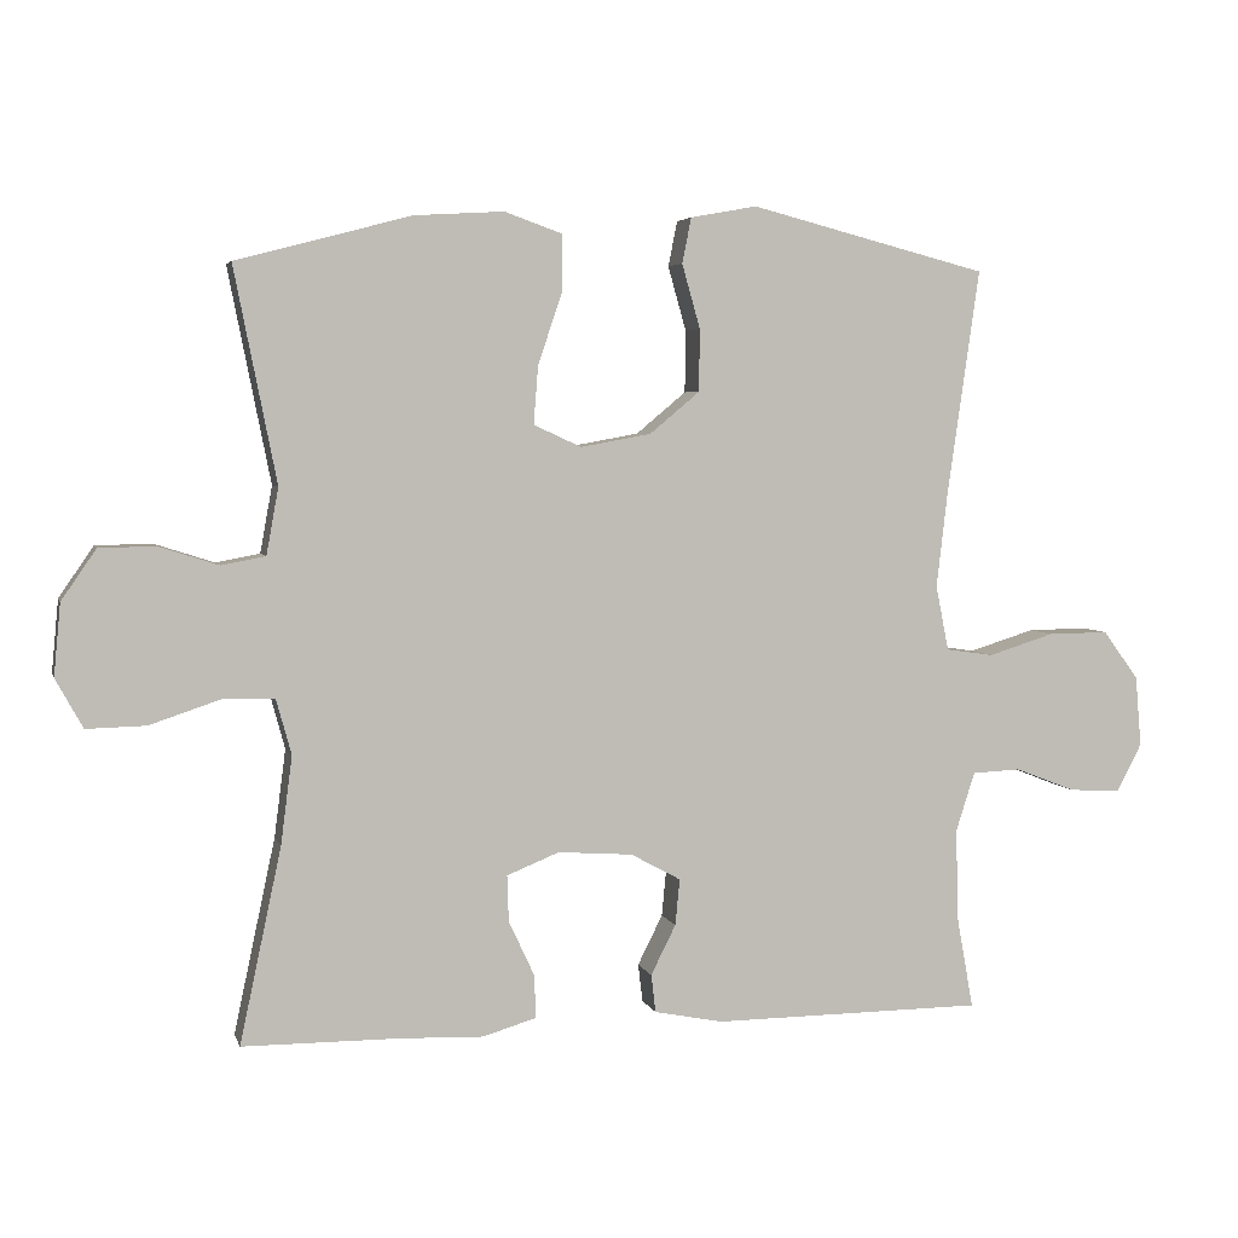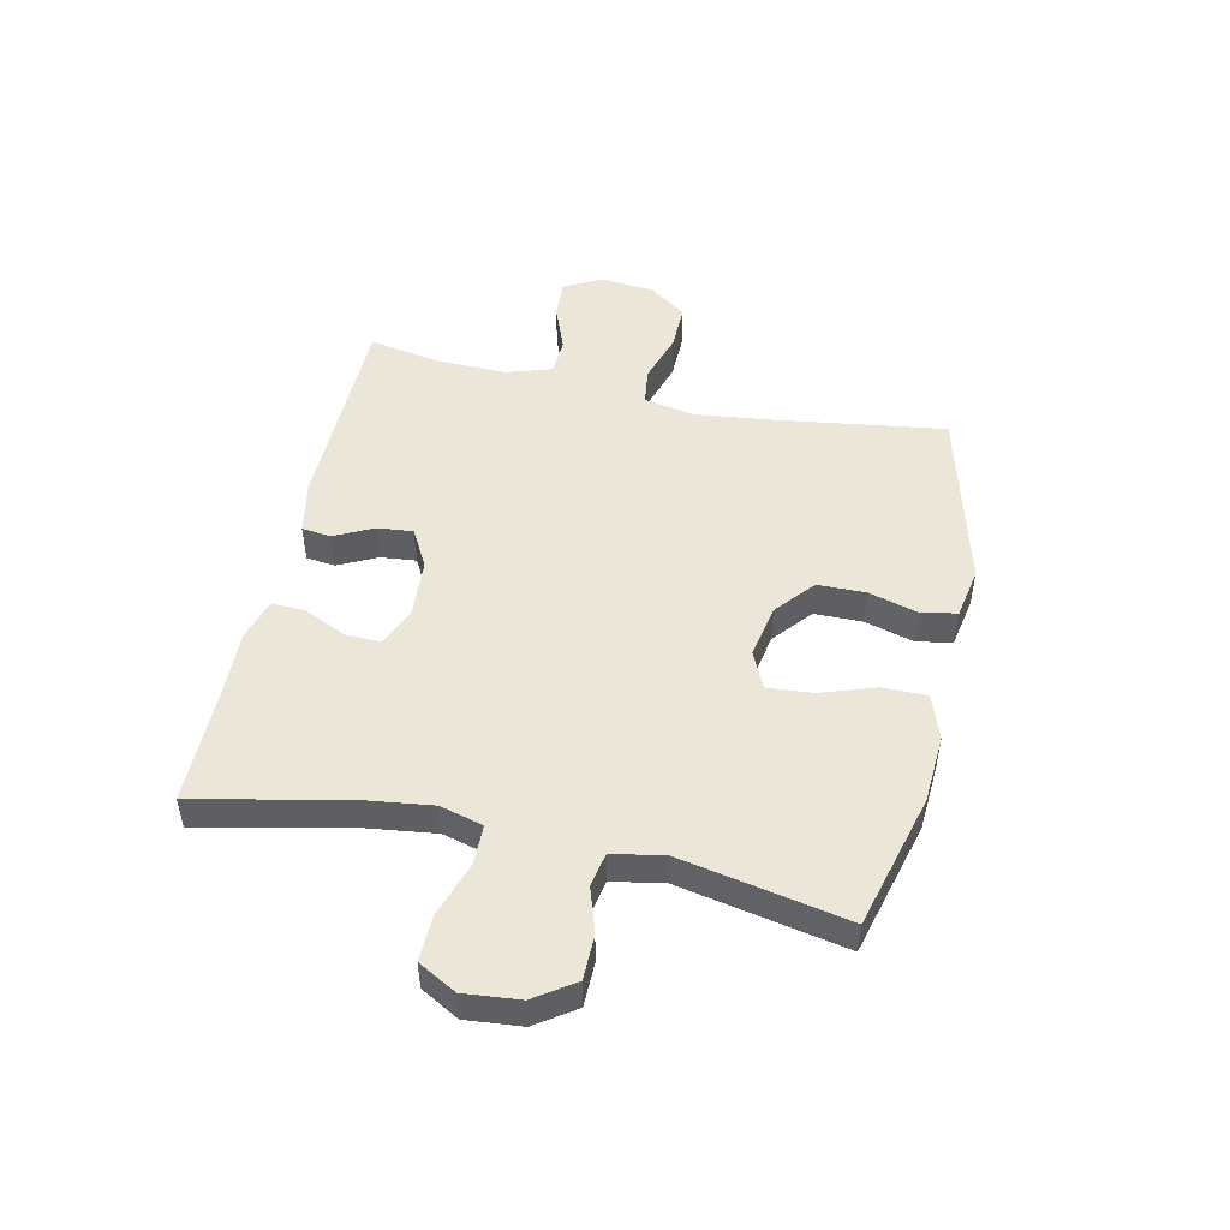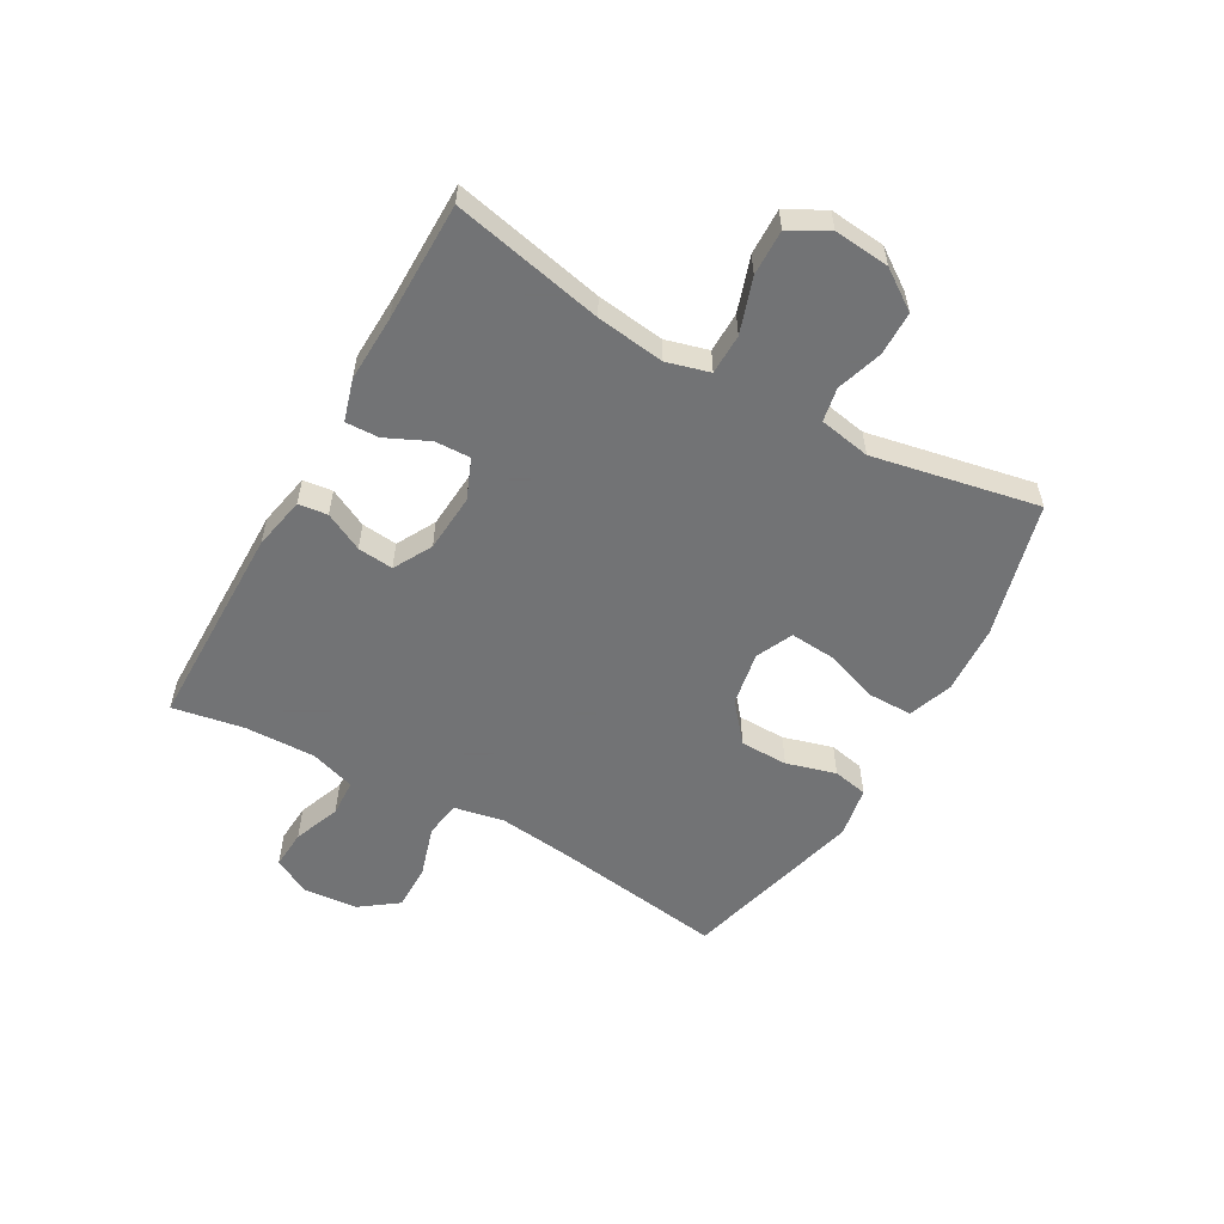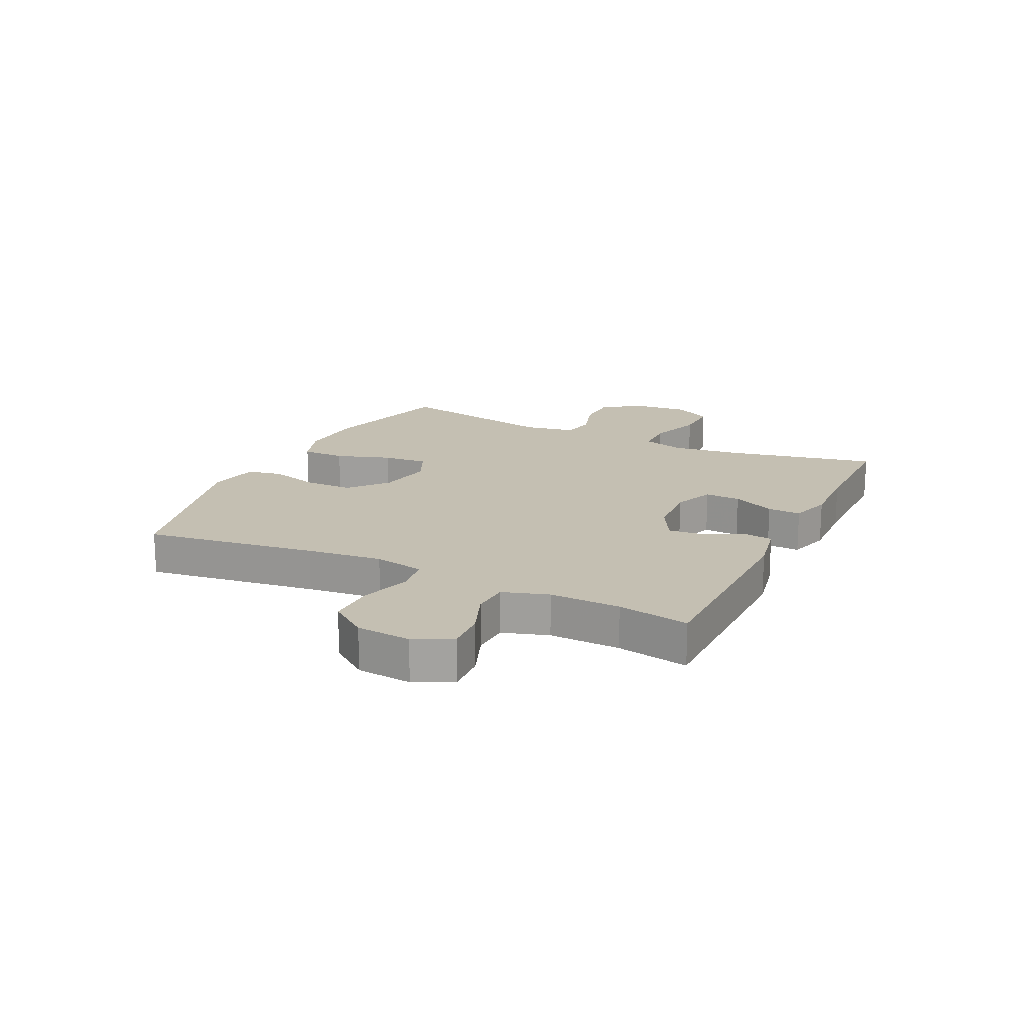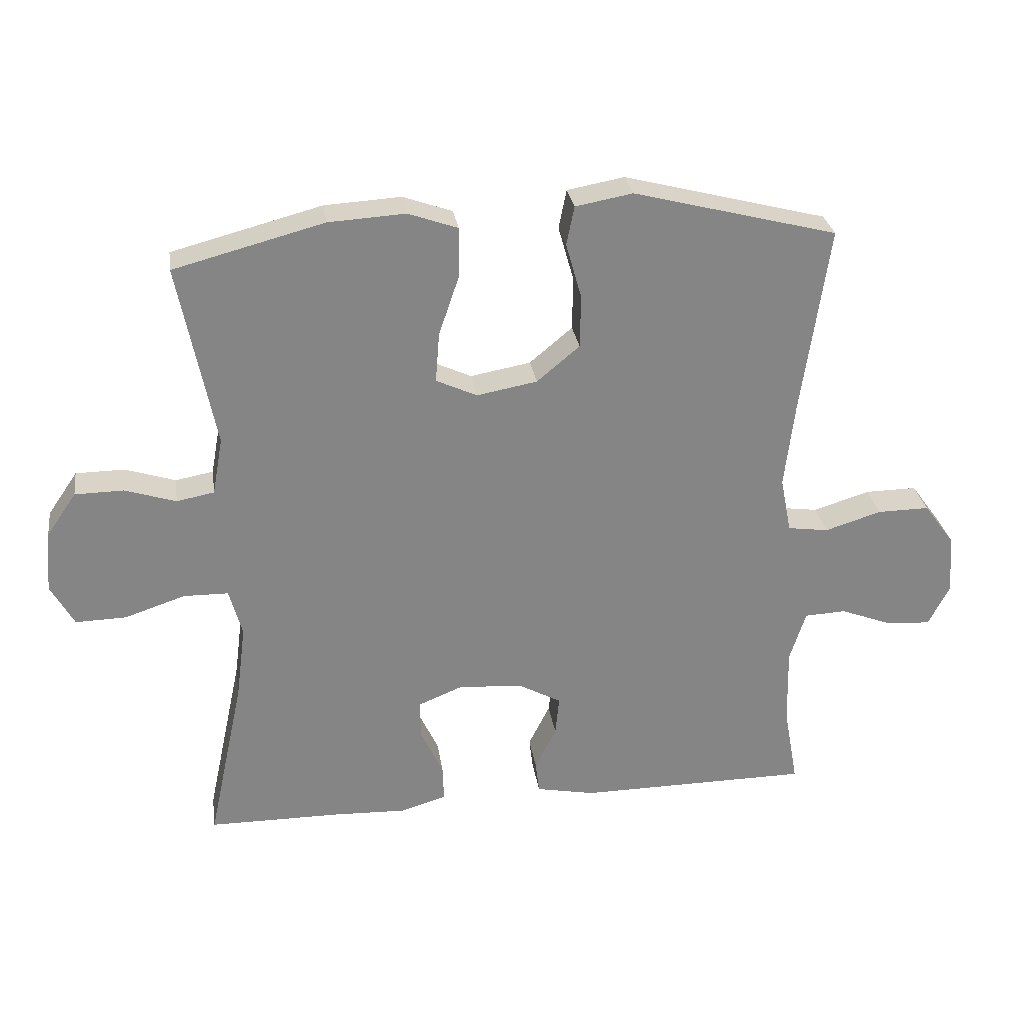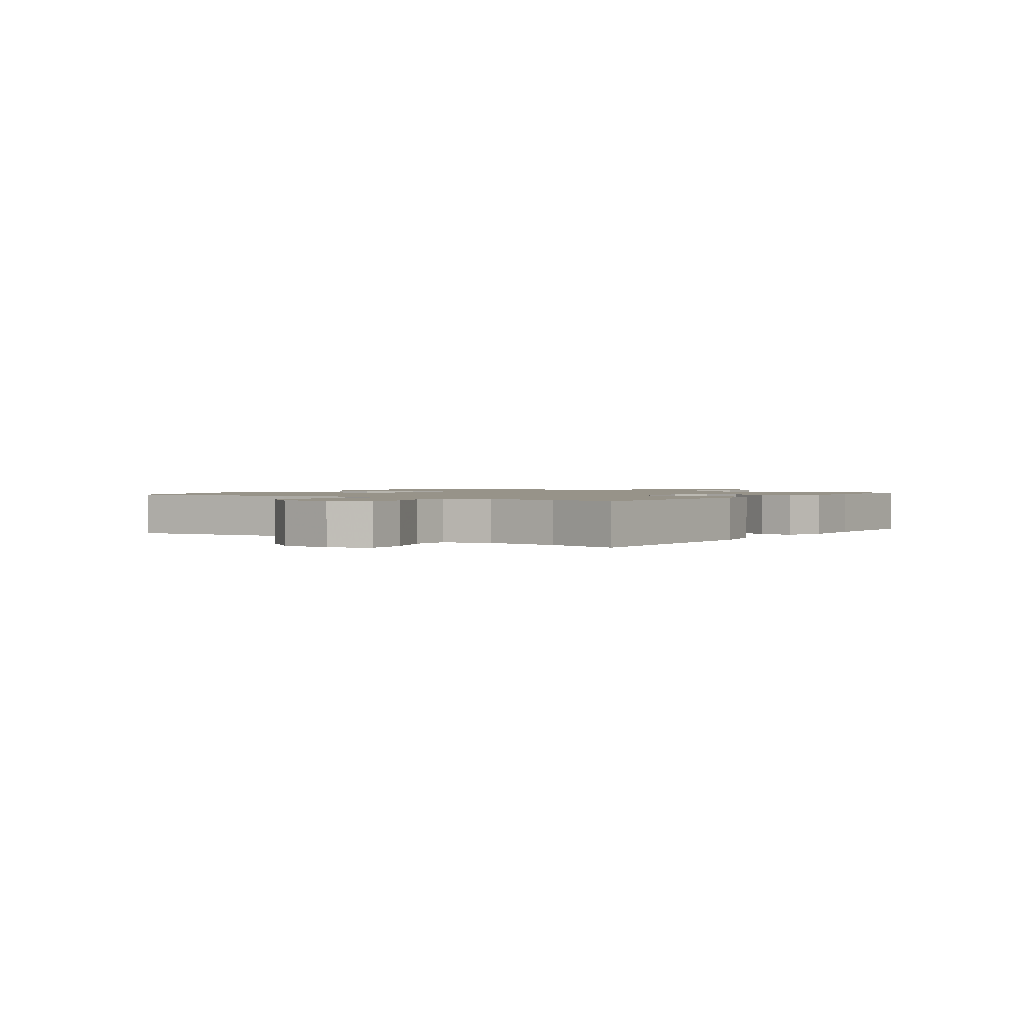
<metadata>
{"format":"obj","ext":"obj","renderer":"f3d","projection":"perspective","resolution":1024,"background":"white","views":[{"elev":4.3,"azim":-14.0,"up":"+Z"},{"elev":49.2,"azim":-77.6,"up":"+Y"},{"elev":-55.7,"azim":-119.5,"up":"+Y"},{"elev":17.6,"azim":115.9,"up":"+Y"},{"elev":28.7,"azim":-8.4,"up":"+Z"},{"elev":1.5,"azim":125.8,"up":"+Y"}]}
</metadata>
<code>
v -0.5 0.07 -0.5
v -0.445 0.07 -0.242
v -0.43 0.07 -0.126
v -0.45 0.07 -0.053
v -0.519 0.07 -0.052
v -0.612 0.07 -0.083
v -0.69 0.07 -0.085
v -0.726 0.07 -0.02
v -0.717 0.07 0.075
v -0.671 0.07 0.142
v -0.596 0.07 0.143
v -0.518 0.07 0.118
v -0.46 0.07 0.129
v -0.444 0.07 0.217
v -0.5 0.07 0.5
v -0.269 0.07 0.561
v -0.151 0.07 0.568
v -0.075 0.07 0.541
v -0.075 0.07 0.466
v -0.107 0.07 0.372
v -0.113 0.07 0.295
v -0.05 0.07 0.266
v 0.043 0.07 0.283
v 0.109 0.07 0.338
v 0.11 0.07 0.42
v 0.086 0.07 0.505
v 0.098 0.07 0.565
v 0.186 0.07 0.581
v 0.5 0.07 0.5
v 0.458 0.07 0.206
v 0.443 0.07 0.077
v 0.46 0.07 -0.009
v 0.523 0.07 -0.018
v 0.61 0.07 0.009
v 0.69 0.07 0.01
v 0.737 0.07 -0.054
v 0.745 0.07 -0.147
v 0.712 0.07 -0.211
v 0.644 0.07 -0.207
v 0.564 0.07 -0.176
v 0.5 0.07 -0.179
v 0.475 0.07 -0.257
v 0.478 0.07 -0.378
v 0.5 0.07 -0.5
v 0.142 0.07 -0.503
v 0.051 0.07 -0.485
v 0.045 0.07 -0.435
v 0.078 0.07 -0.369
v 0.084 0.07 -0.308
v 0.018 0.07 -0.272
v -0.081 0.07 -0.265
v -0.15 0.07 -0.293
v -0.148 0.07 -0.354
v -0.114 0.07 -0.427
v -0.112 0.07 -0.484
v -0.183 0.07 -0.505
v -0.296 0.07 -0.501
v -0.5 0 -0.5
v -0.445 0 -0.242
v -0.43 0 -0.126
v -0.45 0 -0.053
v -0.519 0 -0.052
v -0.612 0 -0.083
v -0.69 0 -0.085
v -0.726 0 -0.02
v -0.717 0 0.075
v -0.671 0 0.142
v -0.596 0 0.143
v -0.518 0 0.118
v -0.46 0 0.129
v -0.444 0 0.217
v -0.5 0 0.5
v -0.269 0 0.561
v -0.151 0 0.568
v -0.075 0 0.541
v -0.075 0 0.466
v -0.107 0 0.372
v -0.113 0 0.295
v -0.05 0 0.266
v 0.043 0 0.283
v 0.109 0 0.338
v 0.11 0 0.42
v 0.086 0 0.505
v 0.098 0 0.565
v 0.186 0 0.581
v 0.5 0 0.5
v 0.458 0 0.206
v 0.443 0 0.077
v 0.46 0 -0.009
v 0.523 0 -0.018
v 0.61 0 0.009
v 0.69 0 0.01
v 0.737 0 -0.054
v 0.745 0 -0.147
v 0.712 0 -0.211
v 0.644 0 -0.207
v 0.564 0 -0.176
v 0.5 0 -0.179
v 0.475 0 -0.257
v 0.478 0 -0.378
v 0.5 0 -0.5
v 0.142 0 -0.503
v 0.051 0 -0.485
v 0.045 0 -0.435
v 0.078 0 -0.369
v 0.084 0 -0.308
v 0.018 0 -0.272
v -0.081 0 -0.265
v -0.15 0 -0.293
v -0.148 0 -0.354
v -0.114 0 -0.427
v -0.112 0 -0.484
v -0.183 0 -0.505
v -0.296 0 -0.501
f 54 55 56 57
f 53 54 57 1
f 52 53 1 2
f 51 52 2 3
f 50 51 3 4
f 45 46 47 48
f 43 44 45 48
f 42 43 48 49
f 41 42 49 50
f 37 38 39 40
f 37 40 41
f 36 37 41
f 33 34 35 36
f 32 33 36 41
f 27 28 29 30
f 25 26 27 30
f 24 25 30 31
f 23 24 31 32
f 17 18 19 20
f 17 20 21
f 14 15 16 17
f 13 14 17 21
f 9 10 11 12
f 9 12 13
f 8 9 13
f 5 6 7 8
f 4 5 8 13
f 22 23 32 41
f 21 22 41 50
f 4 13 21 50
f 114 113 112 111
f 58 114 111 110
f 59 58 110 109
f 60 59 109 108
f 61 60 108 107
f 105 104 103 102
f 105 102 101 100
f 106 105 100 99
f 107 106 99 98
f 97 96 95 94
f 98 97 94
f 98 94 93
f 93 92 91 90
f 98 93 90 89
f 87 86 85 84
f 87 84 83 82
f 88 87 82 81
f 89 88 81 80
f 77 76 75 74
f 78 77 74
f 74 73 72 71
f 78 74 71 70
f 69 68 67 66
f 70 69 66
f 70 66 65
f 65 64 63 62
f 70 65 62 61
f 98 89 80 79
f 107 98 79 78
f 107 78 70 61
f 1 58 59 2
f 2 59 60 3
f 3 60 61 4
f 4 61 62 5
f 5 62 63 6
f 6 63 64 7
f 7 64 65 8
f 8 65 66 9
f 9 66 67 10
f 10 67 68 11
f 11 68 69 12
f 12 69 70 13
f 13 70 71 14
f 14 71 72 15
f 15 72 73 16
f 16 73 74 17
f 17 74 75 18
f 18 75 76 19
f 19 76 77 20
f 20 77 78 21
f 21 78 79 22
f 22 79 80 23
f 23 80 81 24
f 24 81 82 25
f 25 82 83 26
f 26 83 84 27
f 27 84 85 28
f 28 85 86 29
f 29 86 87 30
f 30 87 88 31
f 31 88 89 32
f 32 89 90 33
f 33 90 91 34
f 34 91 92 35
f 35 92 93 36
f 36 93 94 37
f 37 94 95 38
f 38 95 96 39
f 39 96 97 40
f 40 97 98 41
f 41 98 99 42
f 42 99 100 43
f 43 100 101 44
f 44 101 102 45
f 45 102 103 46
f 46 103 104 47
f 47 104 105 48
f 48 105 106 49
f 49 106 107 50
f 50 107 108 51
f 51 108 109 52
f 52 109 110 53
f 53 110 111 54
f 54 111 112 55
f 55 112 113 56
f 56 113 114 57
f 57 114 58 1

</code>
